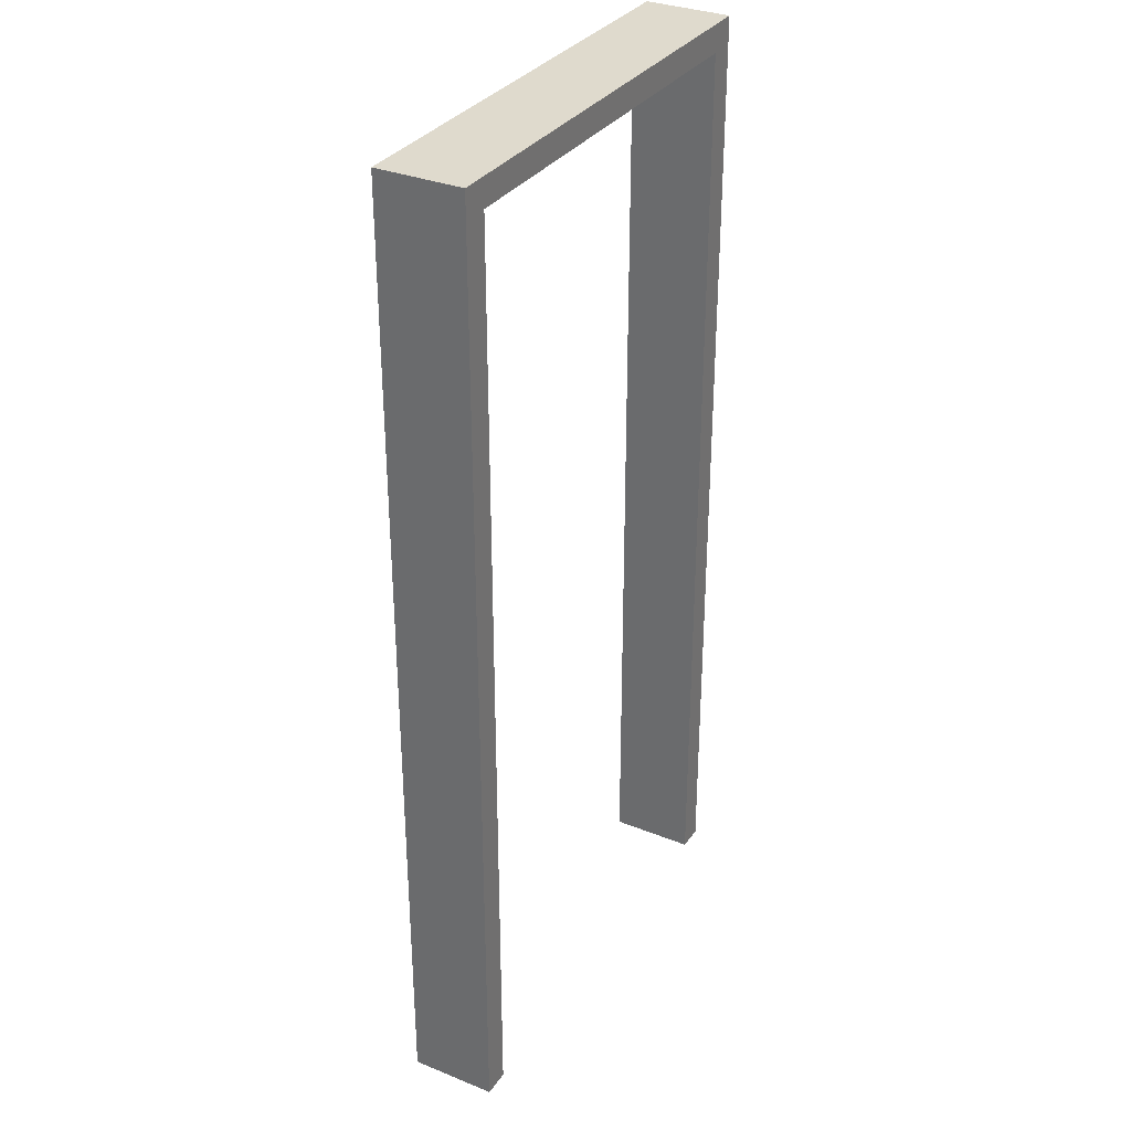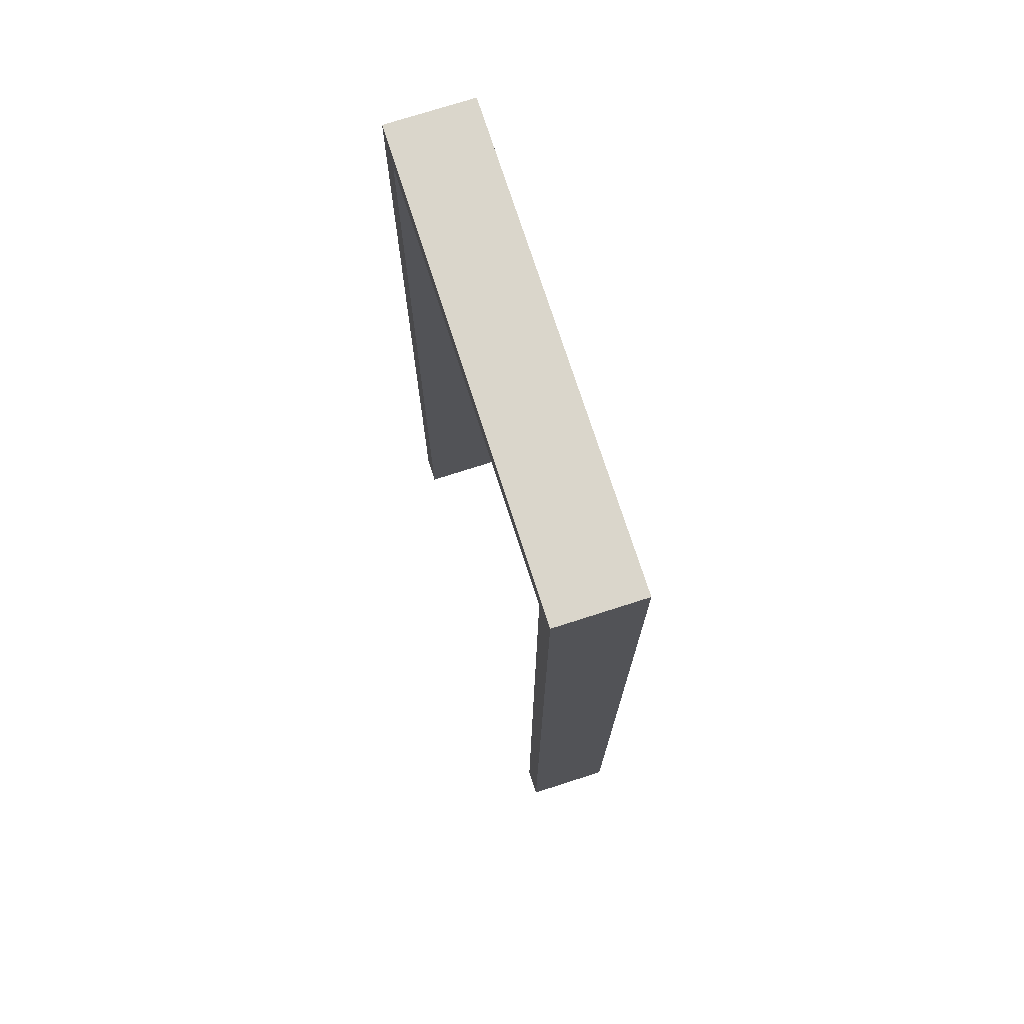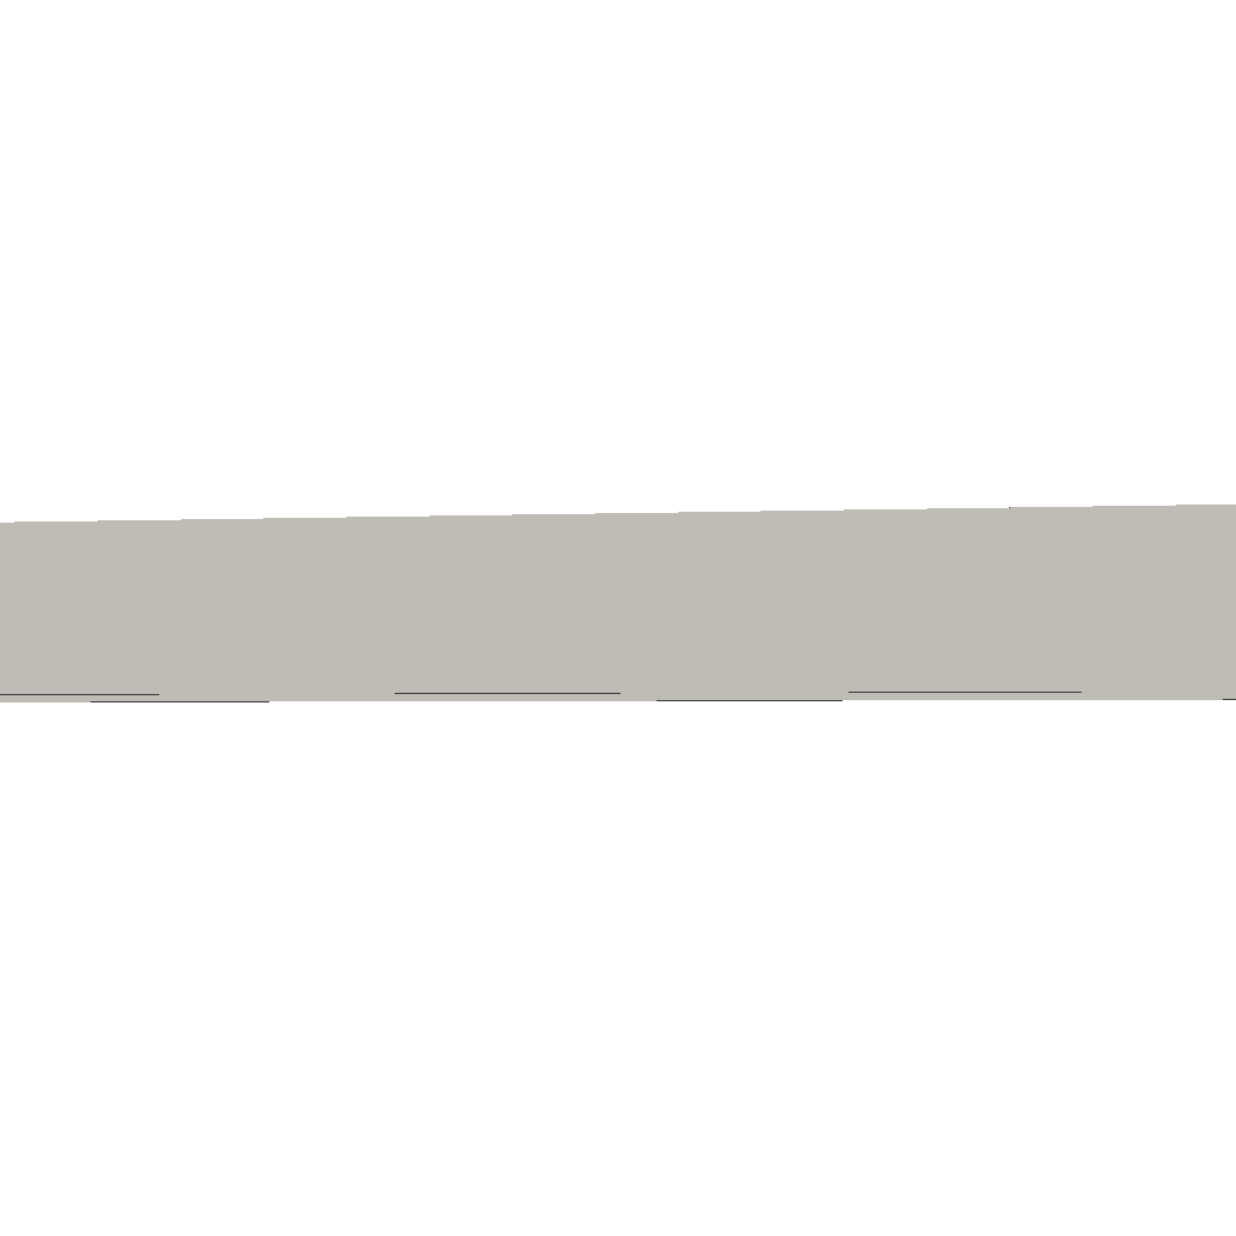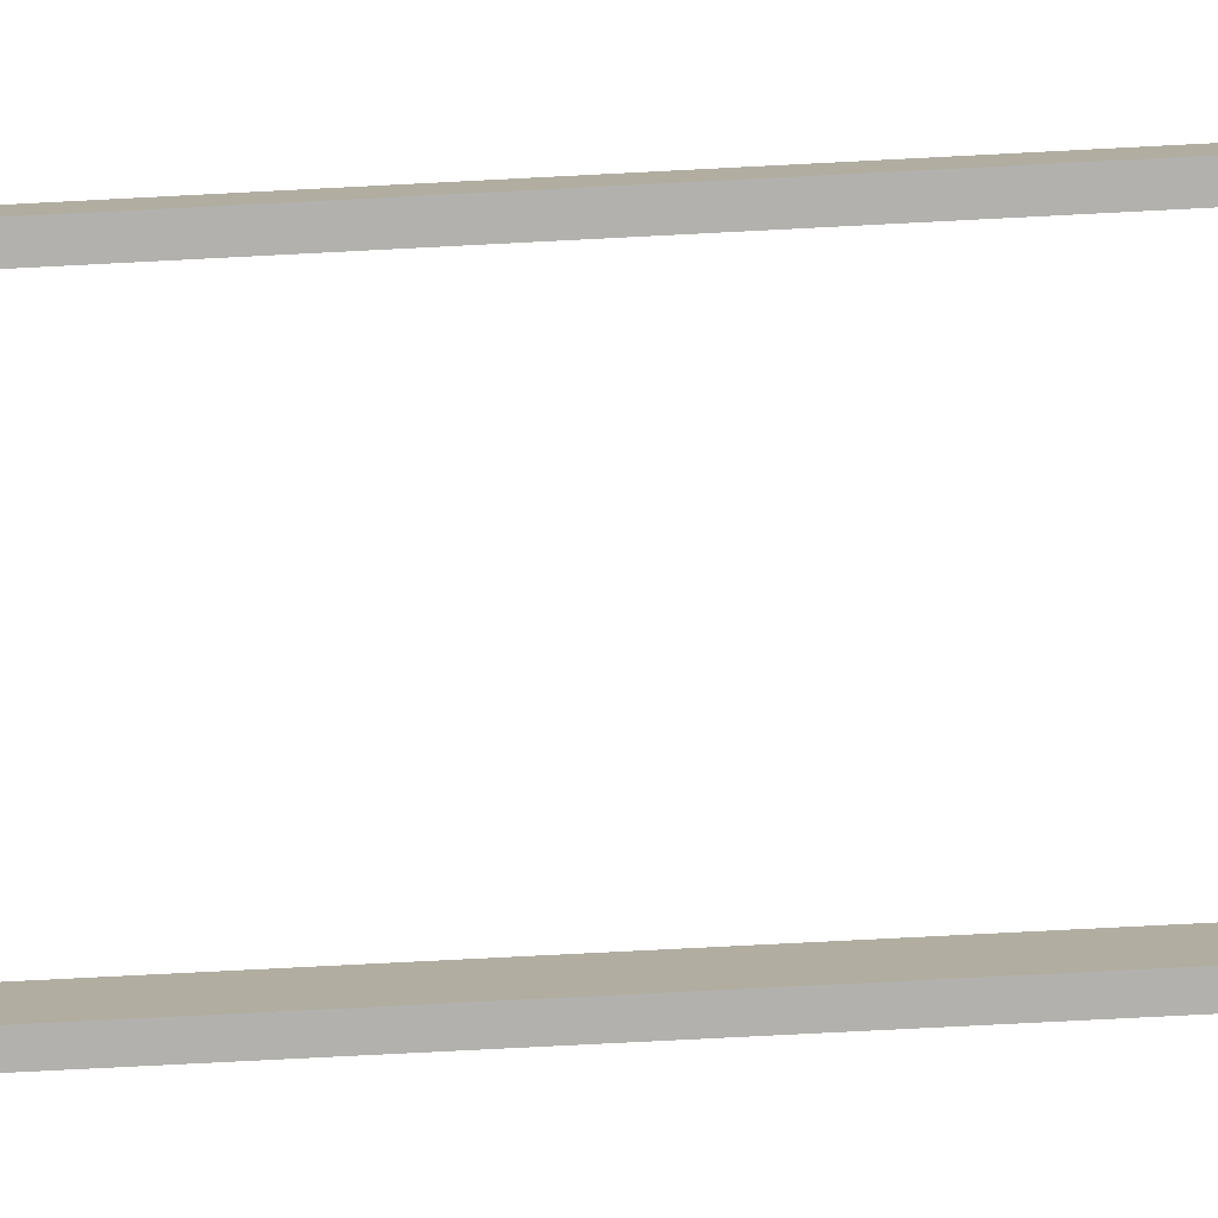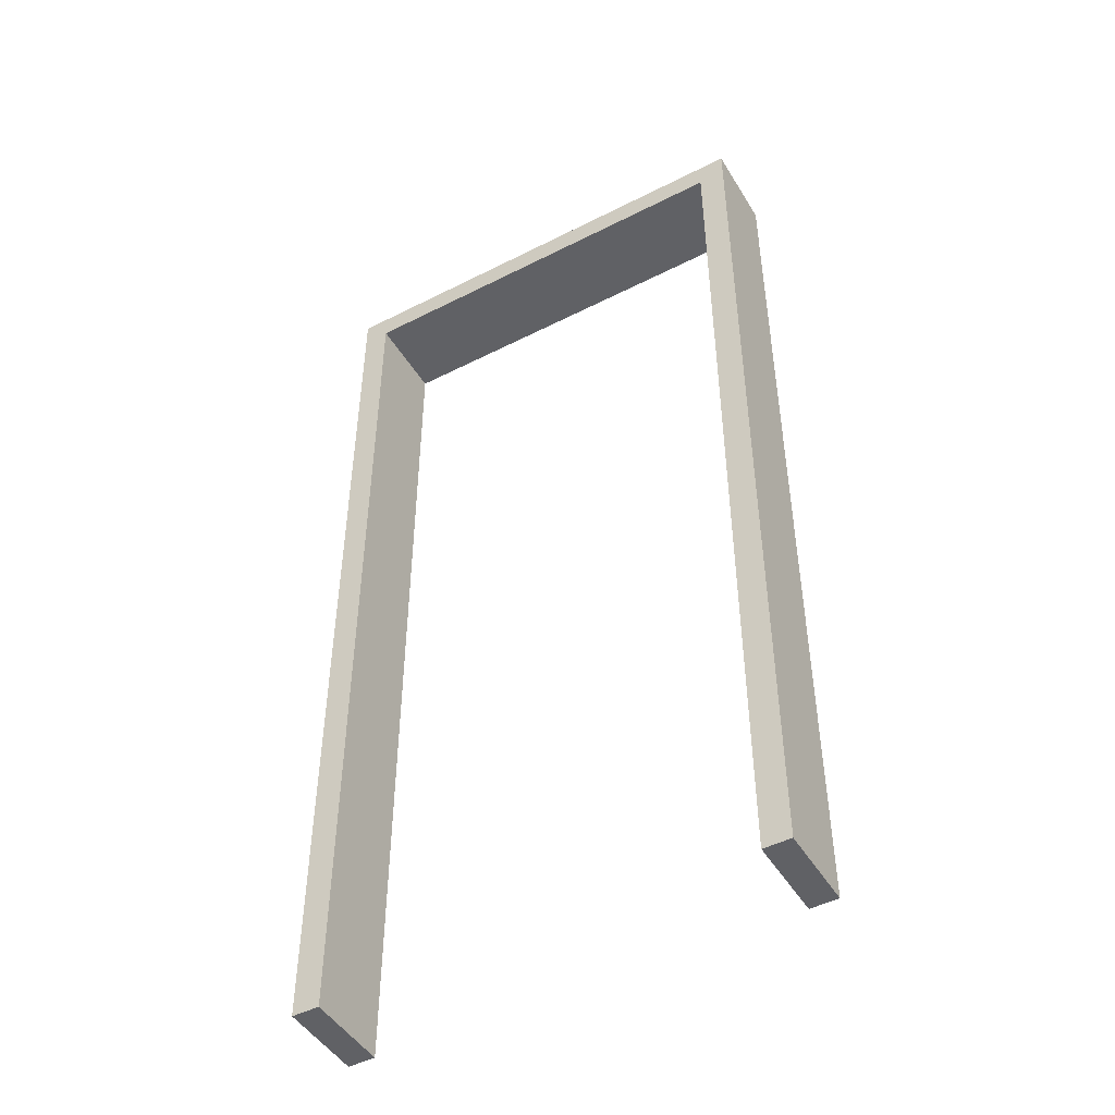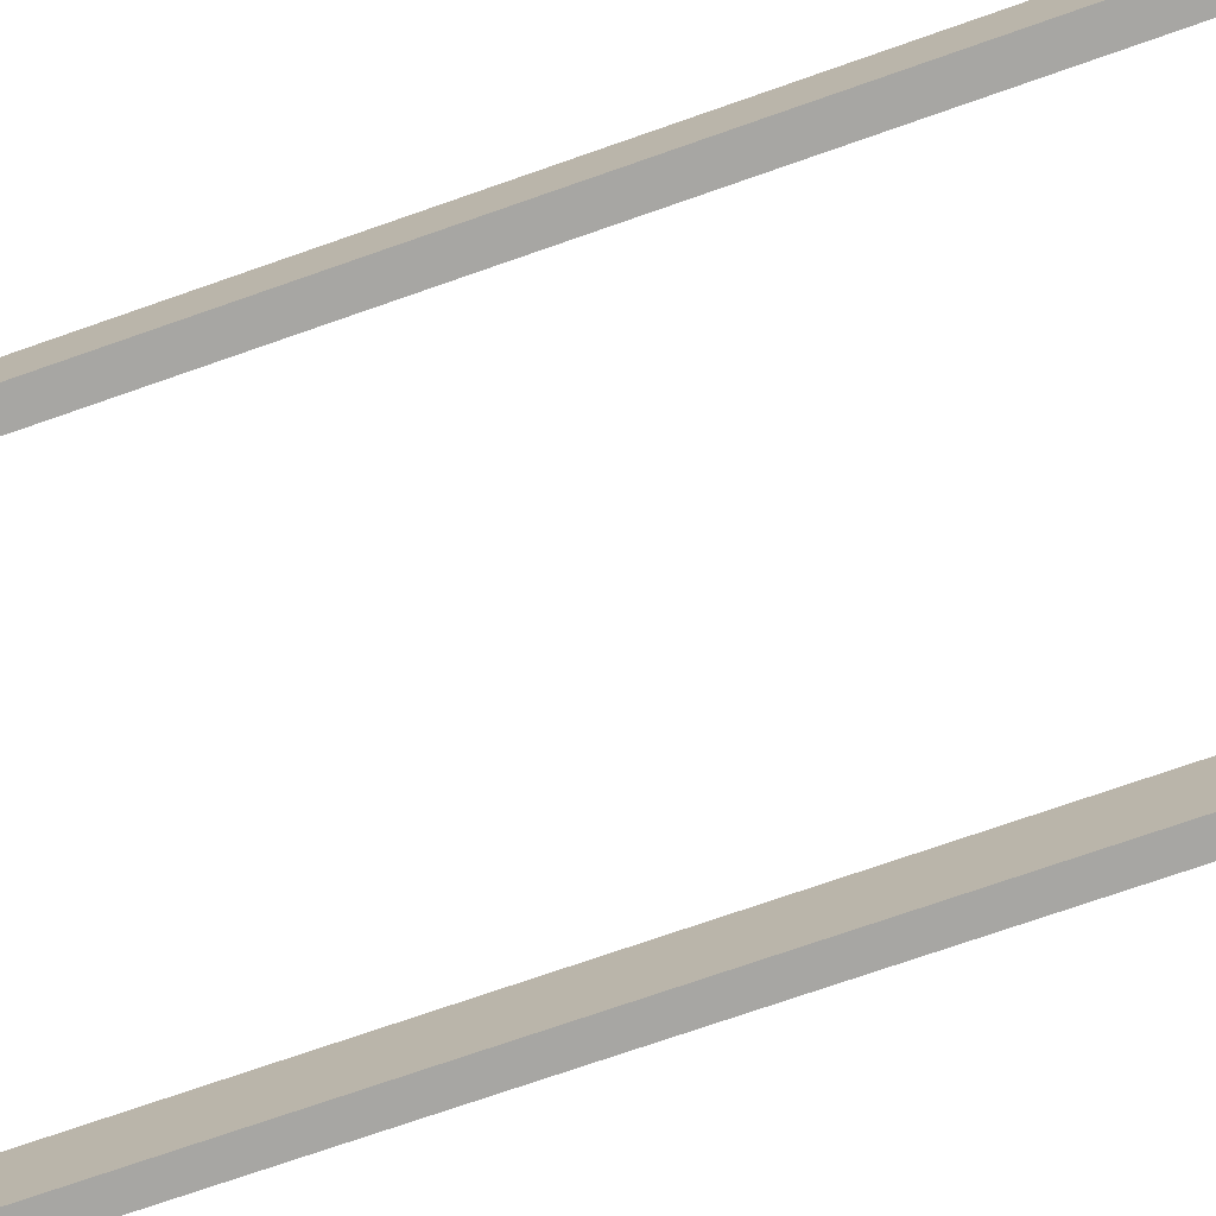
<metadata>
{"format":"obj","ext":"obj","renderer":"f3d","projection":"perspective","resolution":1024,"background":"white","views":[{"elev":32.6,"azim":-60.8,"up":"+Y"},{"elev":74.1,"azim":72.2,"up":"+Y"},{"elev":-1.7,"azim":104.4,"up":"+Z"},{"elev":-79.2,"azim":92.9,"up":"+Z"},{"elev":-47.4,"azim":29.9,"up":"+Y"},{"elev":-74.2,"azim":109.2,"up":"+Z"}]}
</metadata>
<code>
g doorwayOpen
v -0.4577 2.283e-16 0.0891
v -0.4577 2.283e-16 0
v -0.486 1.689e-17 0.0891
v -0.486 7.309e-17 0
v 0 1.01 0
v 0 1.01 0.0891
v -0.486 1.01 0
v -0.486 1.01 0.0891
v -0.4577 0.9812 0
v -0.02835 0.9812 0
v -0.02835 1.606e-16 0
v 0 0 0
v 0 1.689e-17 0.0891
v -0.02835 1.606e-16 0.0891
v -0.02835 0.9812 0.0891
v -0.4577 0.9812 0.0891
f 2 1 3
f 3 4 2
f 6 5 7
f 7 8 6
f 2 4 7
f 7 9 2
f 7 10 9
f 10 7 5
f 11 10 5
f 5 12 11
f 12 5 6
f 6 13 12
f 7 4 3
f 3 8 7
f 14 13 6
f 6 15 14
f 6 16 15
f 16 6 8
f 1 16 8
f 8 3 1
f 12 13 14
f 14 11 12
f 10 15 16
f 16 9 10
f 10 11 14
f 14 15 10
f 2 9 16
f 16 1 2
g doorwayOpen
f 2 1 3
f 3 4 2
f 6 5 7
f 7 8 6
f 2 4 7
f 7 9 2
f 7 10 9
f 10 7 5
f 11 10 5
f 5 12 11
f 12 5 6
f 6 13 12
f 7 4 3
f 3 8 7
f 14 13 6
f 6 15 14
f 6 16 15
f 16 6 8
f 1 16 8
f 8 3 1
f 12 13 14
f 14 11 12
f 10 15 16
f 16 9 10
f 10 11 14
f 14 15 10
f 2 9 16
f 16 1 2

</code>
